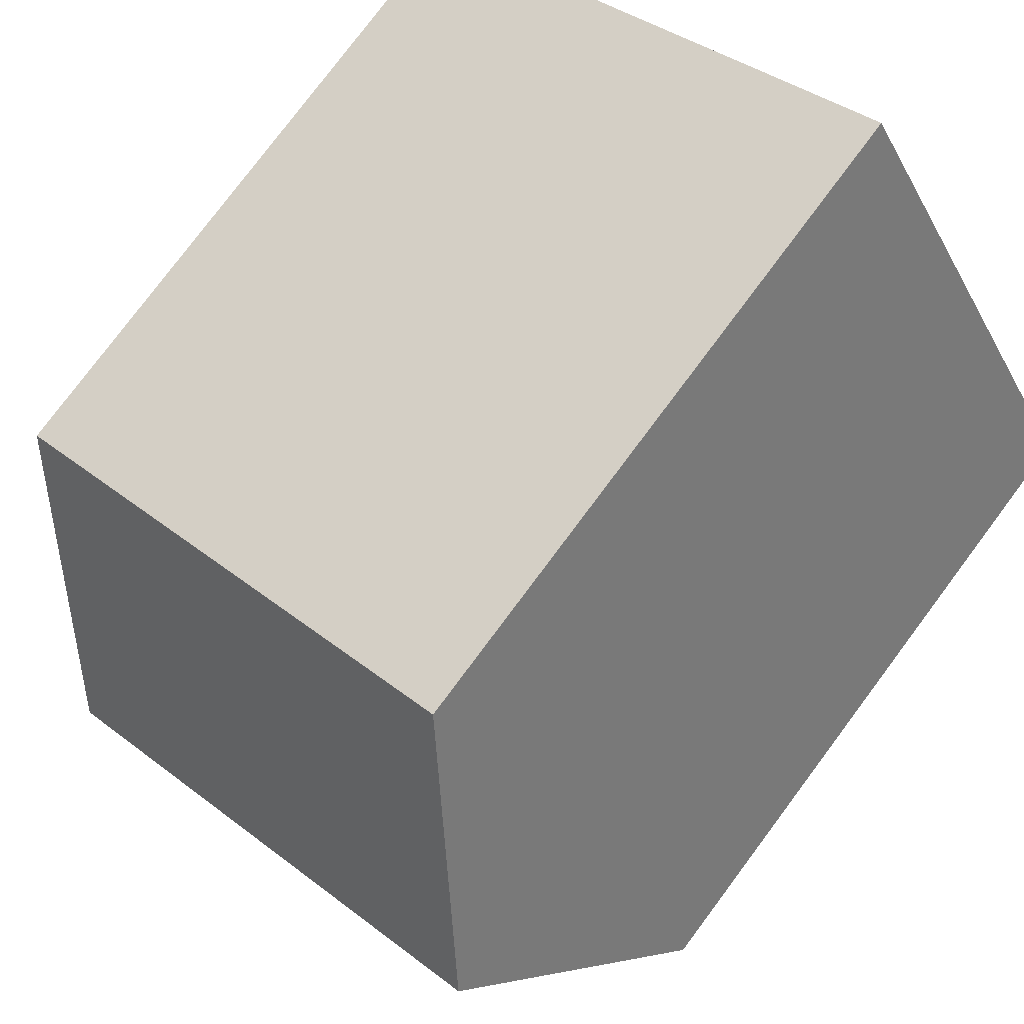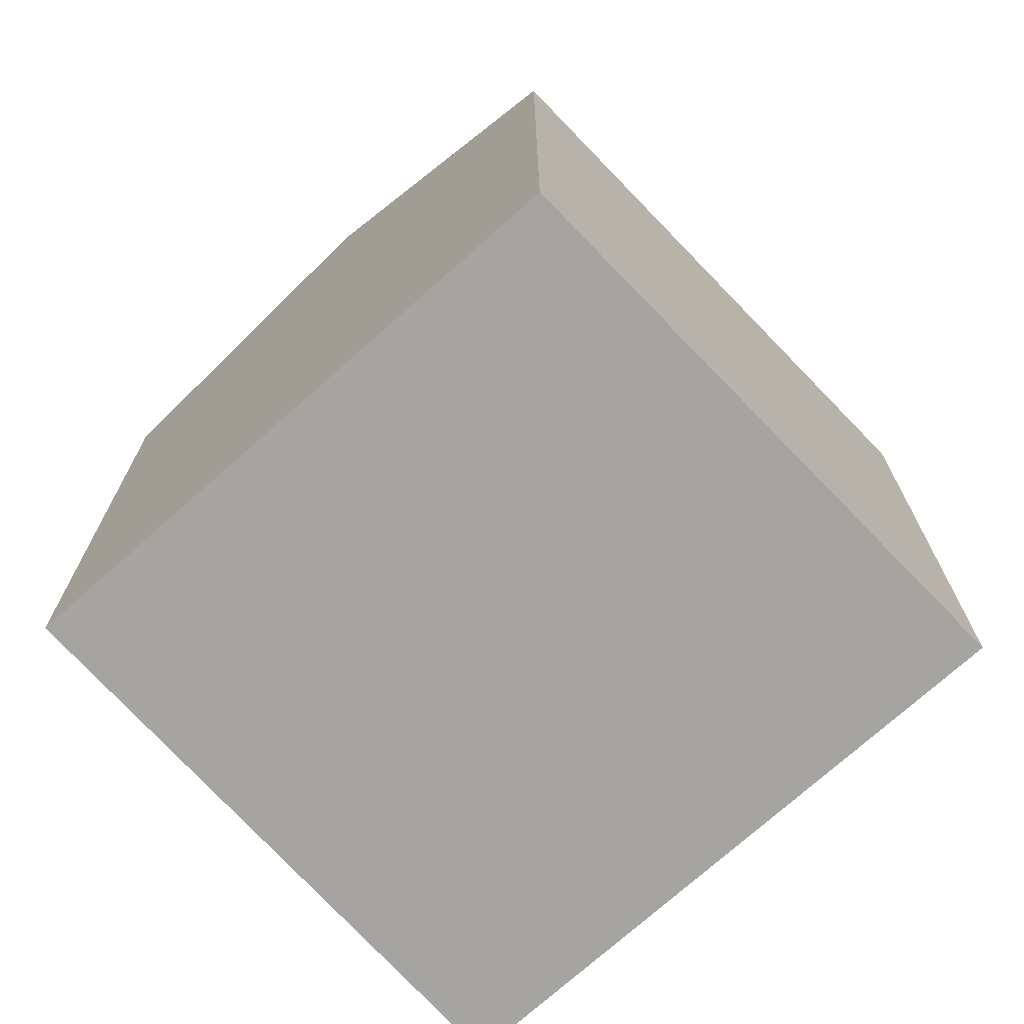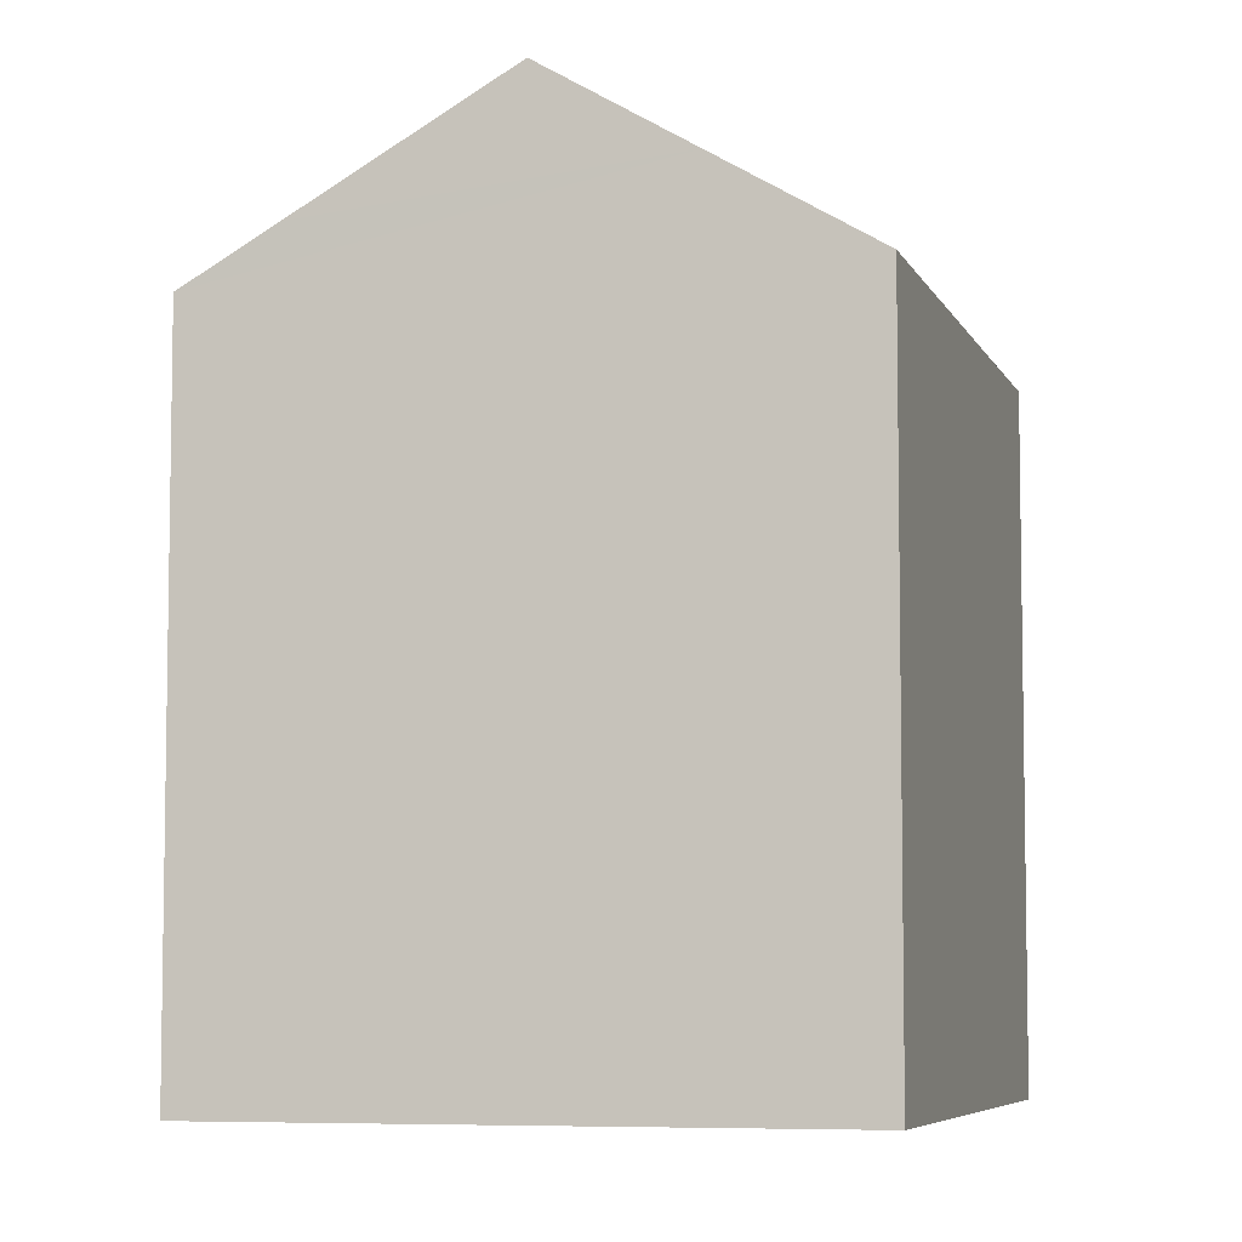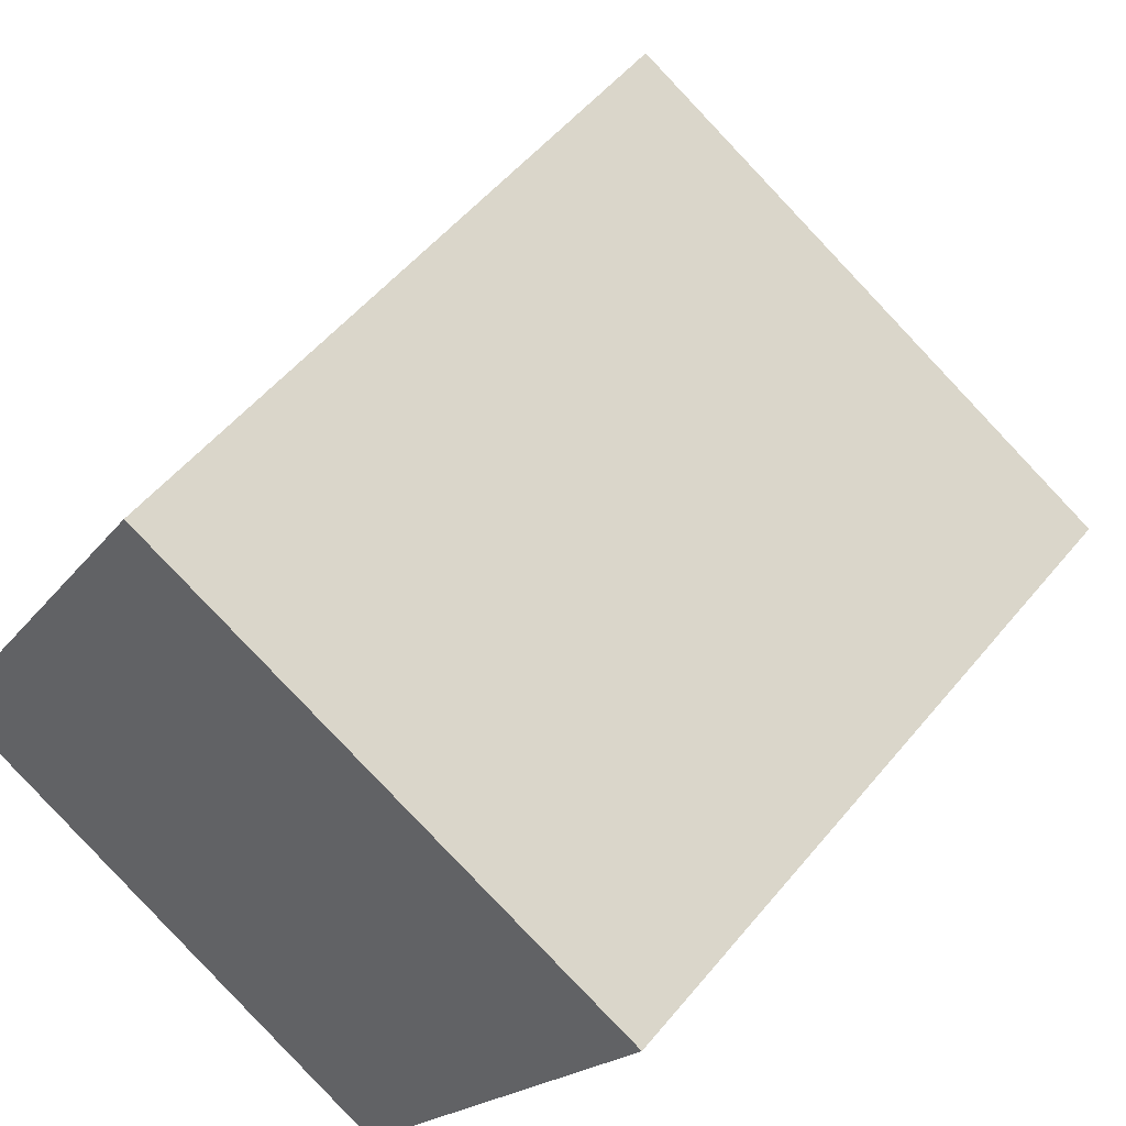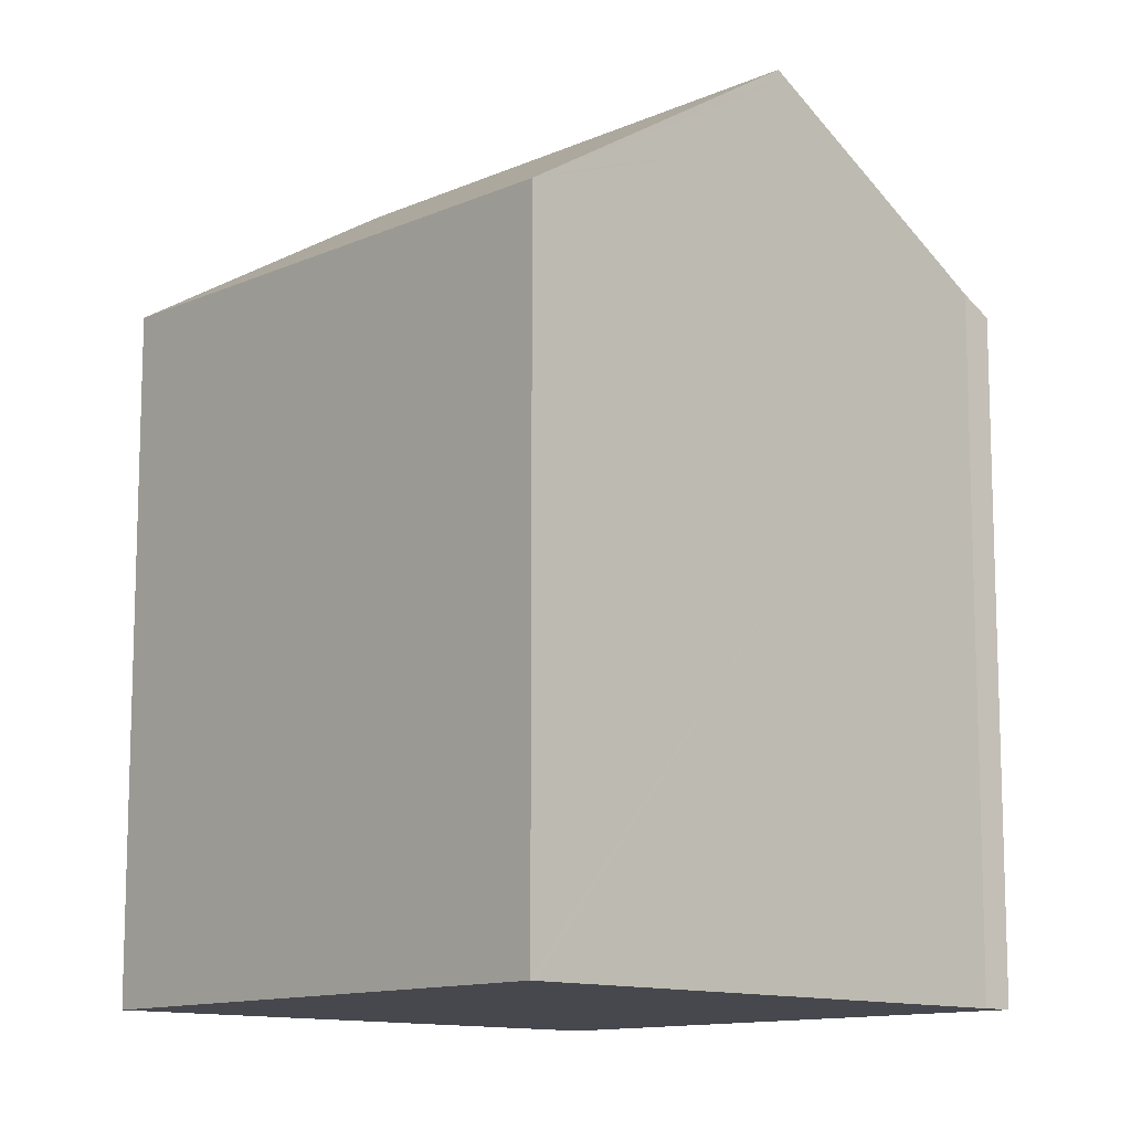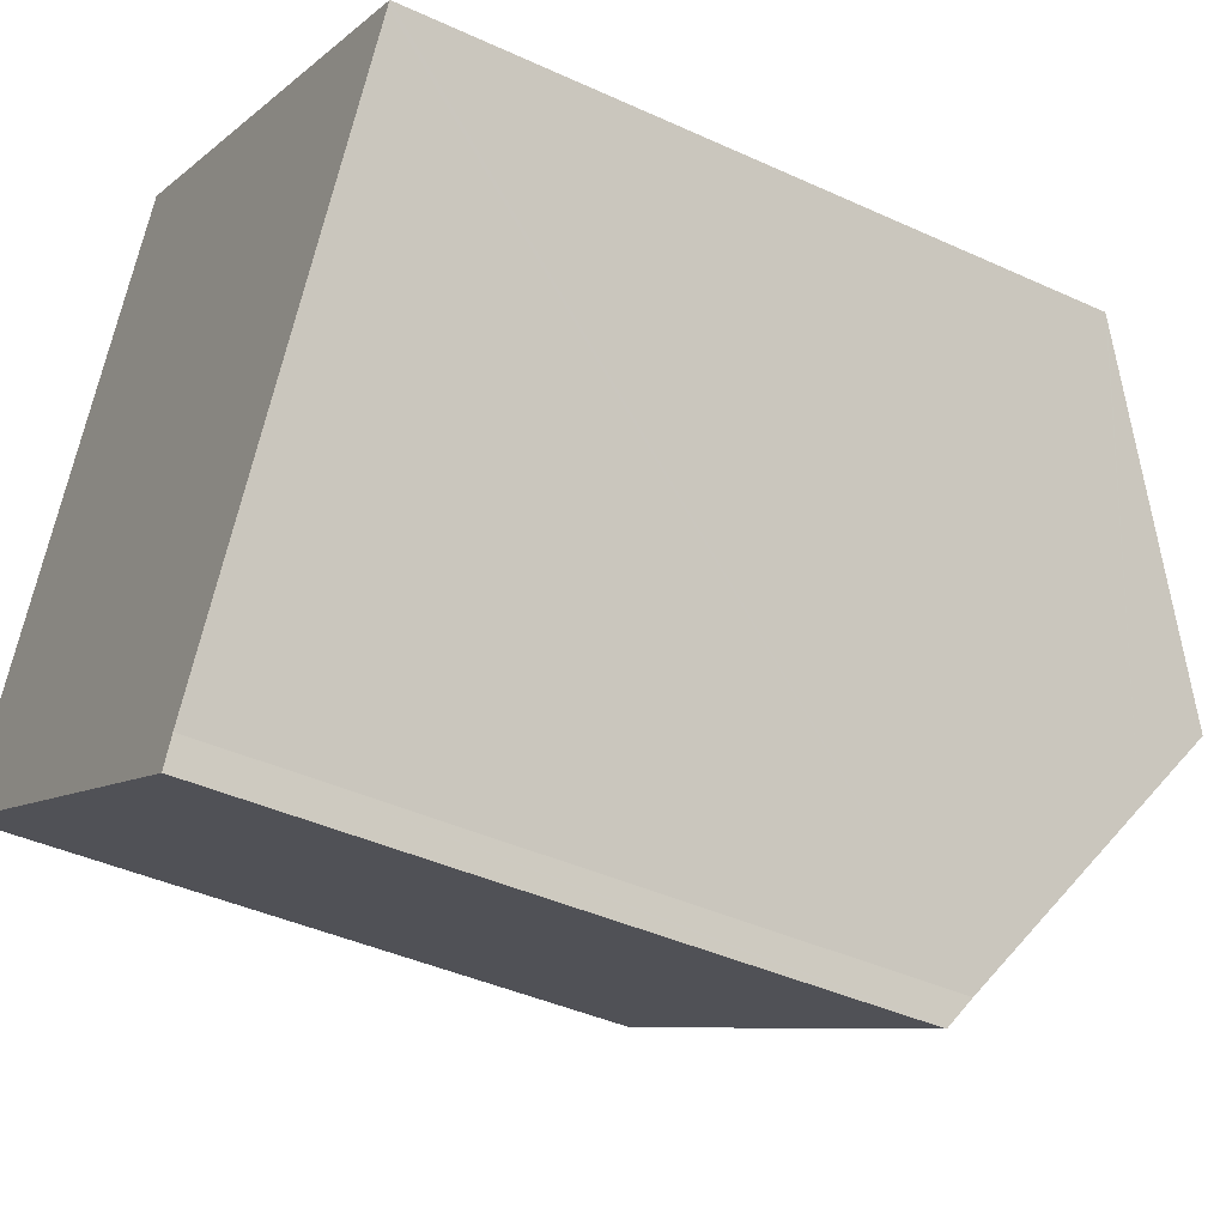
<metadata>
{"format":"obj","ext":"obj","renderer":"f3d","projection":"perspective","resolution":1024,"background":"white","views":[{"elev":78.5,"azim":-143.2,"up":"+Z"},{"elev":-73.4,"azim":-17.5,"up":"+Y"},{"elev":-6.3,"azim":-45.1,"up":"+Y"},{"elev":51.9,"azim":37.9,"up":"+Z"},{"elev":-11.9,"azim":76.5,"up":"+Y"},{"elev":-40.7,"azim":60.6,"up":"+Z"}]}
</metadata>
<code>
v  6.666 9.862 6.373
v  3.348 11.22 5.604
v  4.506 9.9 7.541
v  9.499 9.812 4.842
v  11.11 9.783 3.973
v  12 9.768 3.492
v  11.96 9.812 3.427
v  10.29 11.73 0.609
v  2.266 12.45 3.792
v  9.654 12.45 -0.458
v  0 9.87 6.044e-16
v  7.442 9.886 -4.249
v  7.43 9.87 -4.274
v  7.633 10.14 -3.867
v  9.077 11.79 -1.432
v  9.563 12.35 -0.612
v  0.693 10.66 1.161
v  1.561 11.65 2.613
v  7.43 2.617e-16 -4.274
v  0 0 0
v  0.693 -7.109e-17 1.161
v  3.348 -3.431e-16 5.604
v  4.506 -4.618e-16 7.541
v  1.561 -1.6e-16 2.613
v  2.266 -2.322e-16 3.792
v  12 -2.138e-16 3.492
v  11.11 -2.433e-16 3.973
v  9.499 -2.965e-16 4.842
v  6.666 -3.902e-16 6.373
v  11.96 -2.098e-16 3.427
v  10.29 -3.729e-17 0.609
v  7.633 2.368e-16 -3.867
v  9.563 3.747e-17 -0.612
v  9.654 2.804e-17 -0.458
v  9.077 8.768e-17 -1.432
v  7.442 2.602e-16 -4.249
g defaultobject
f 1 2 3
f 2 1 4
f 2 4 5
f 2 5 6
f 2 6 7
f 2 7 8
f 2 8 9
f 9 8 10
f 11 12 13
f 12 11 14
f 14 11 15
f 15 11 16
f 16 11 10
f 10 11 9
f 9 11 17
f 9 17 18
f 19 11 13
f 11 19 20
f 18 2 9
f 2 18 17
f 2 17 11
f 2 11 20
f 2 20 3
f 3 20 21
f 3 21 22
f 3 22 23
f 22 21 24
f 22 24 25
f 23 1 3
f 1 23 4
f 4 23 5
f 5 23 6
f 6 23 26
f 26 23 27
f 27 23 28
f 28 23 29
f 8 16 10
f 16 8 7
f 16 7 15
f 15 7 6
f 15 6 26
f 15 26 14
f 14 26 30
f 14 30 31
f 14 31 32
f 32 31 33
f 33 31 34
f 32 33 35
f 32 12 14
f 12 32 13
f 13 32 19
f 19 32 36
f 27 30 26
f 30 27 31
f 31 27 28
f 31 28 29
f 31 29 34
f 34 29 33
f 33 29 23
f 33 23 35
f 35 23 32
f 32 23 22
f 32 22 36
f 36 22 25
f 36 25 19
f 19 25 20
f 20 25 24
f 20 24 21

</code>
